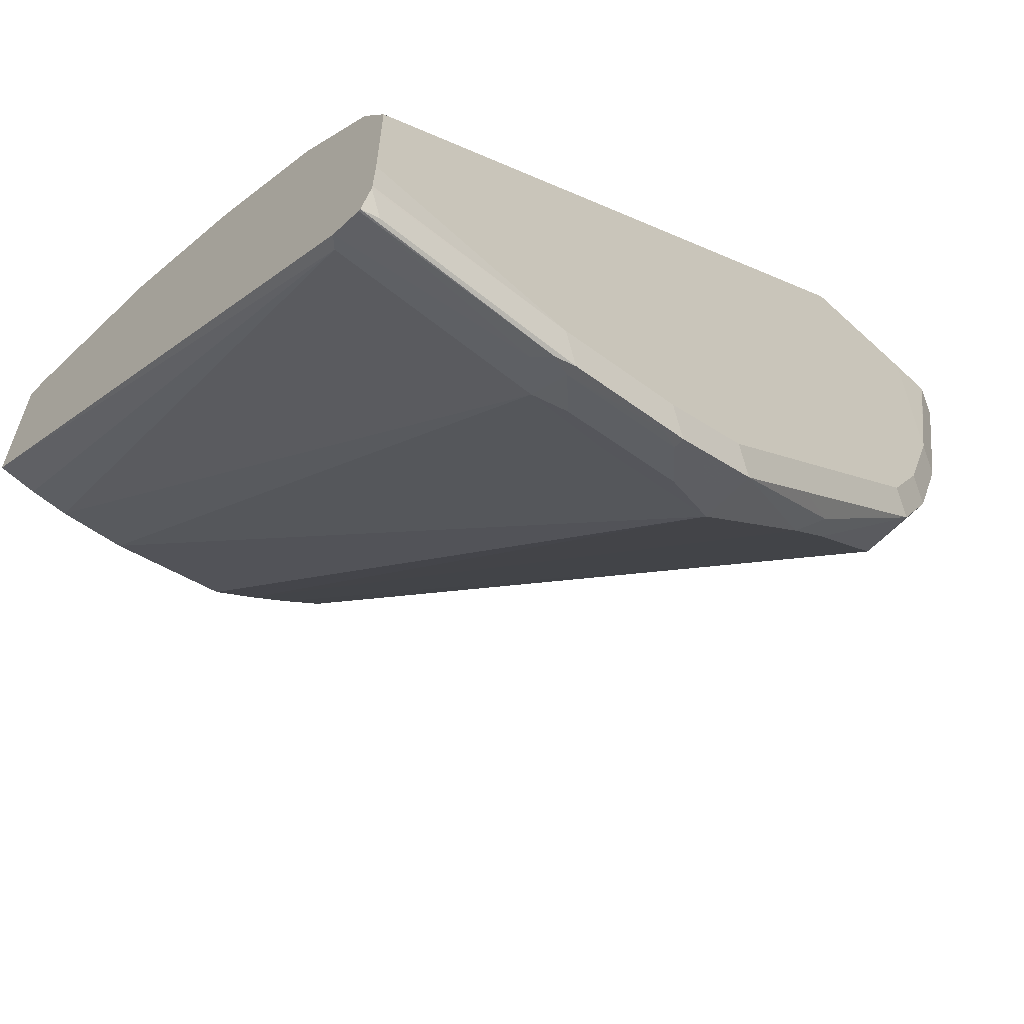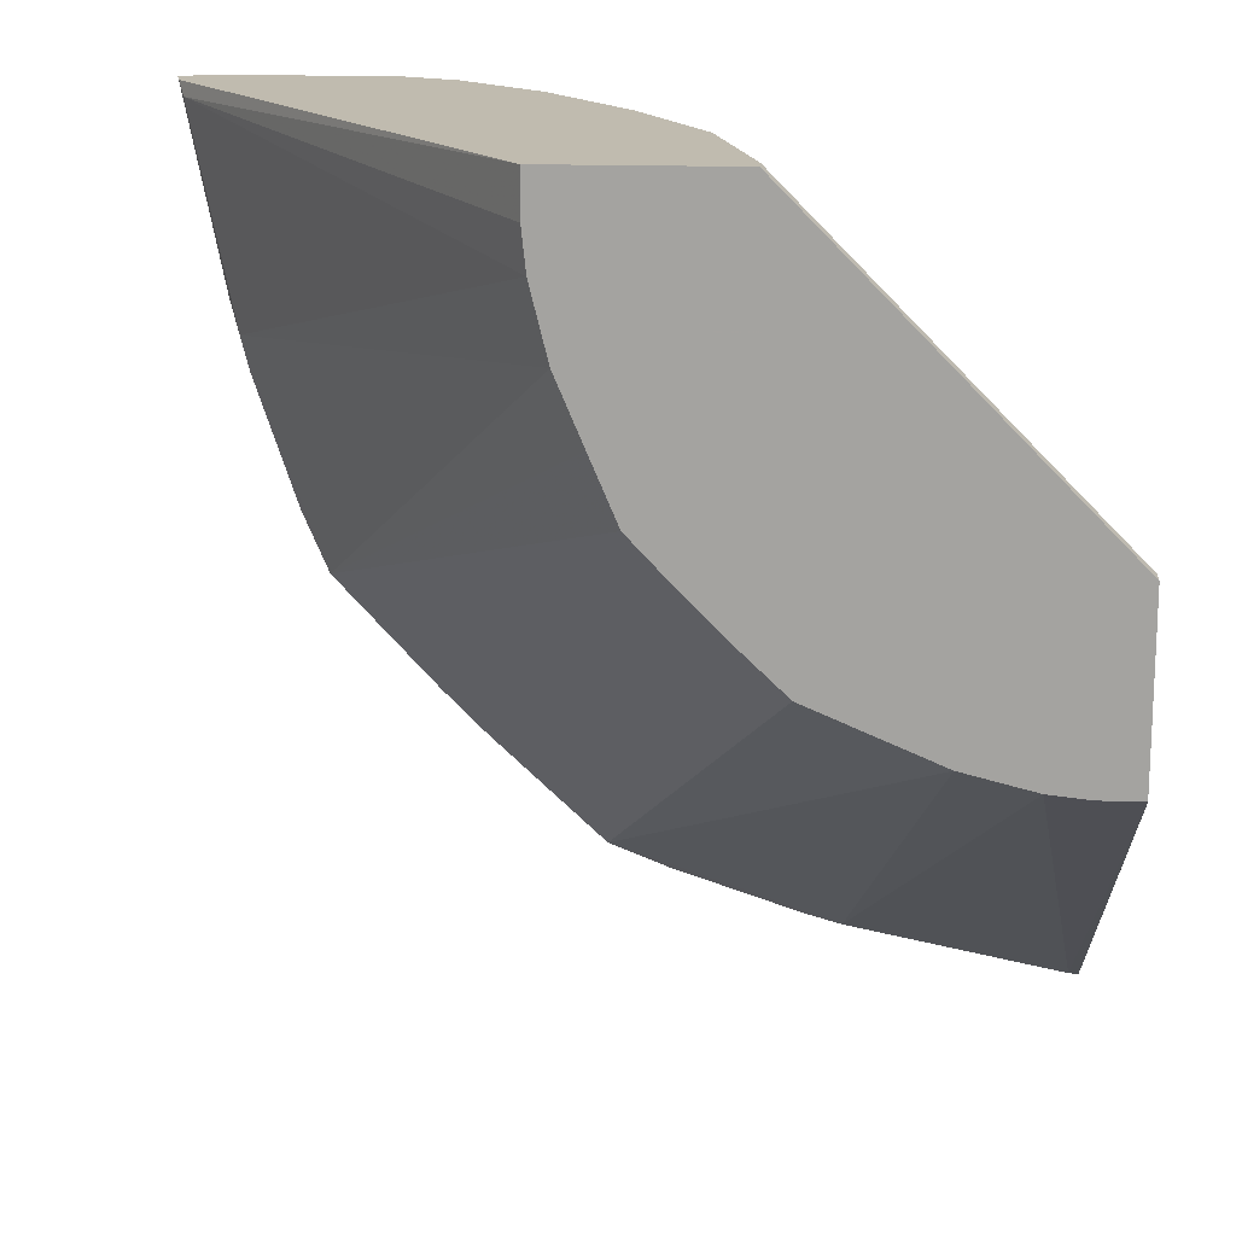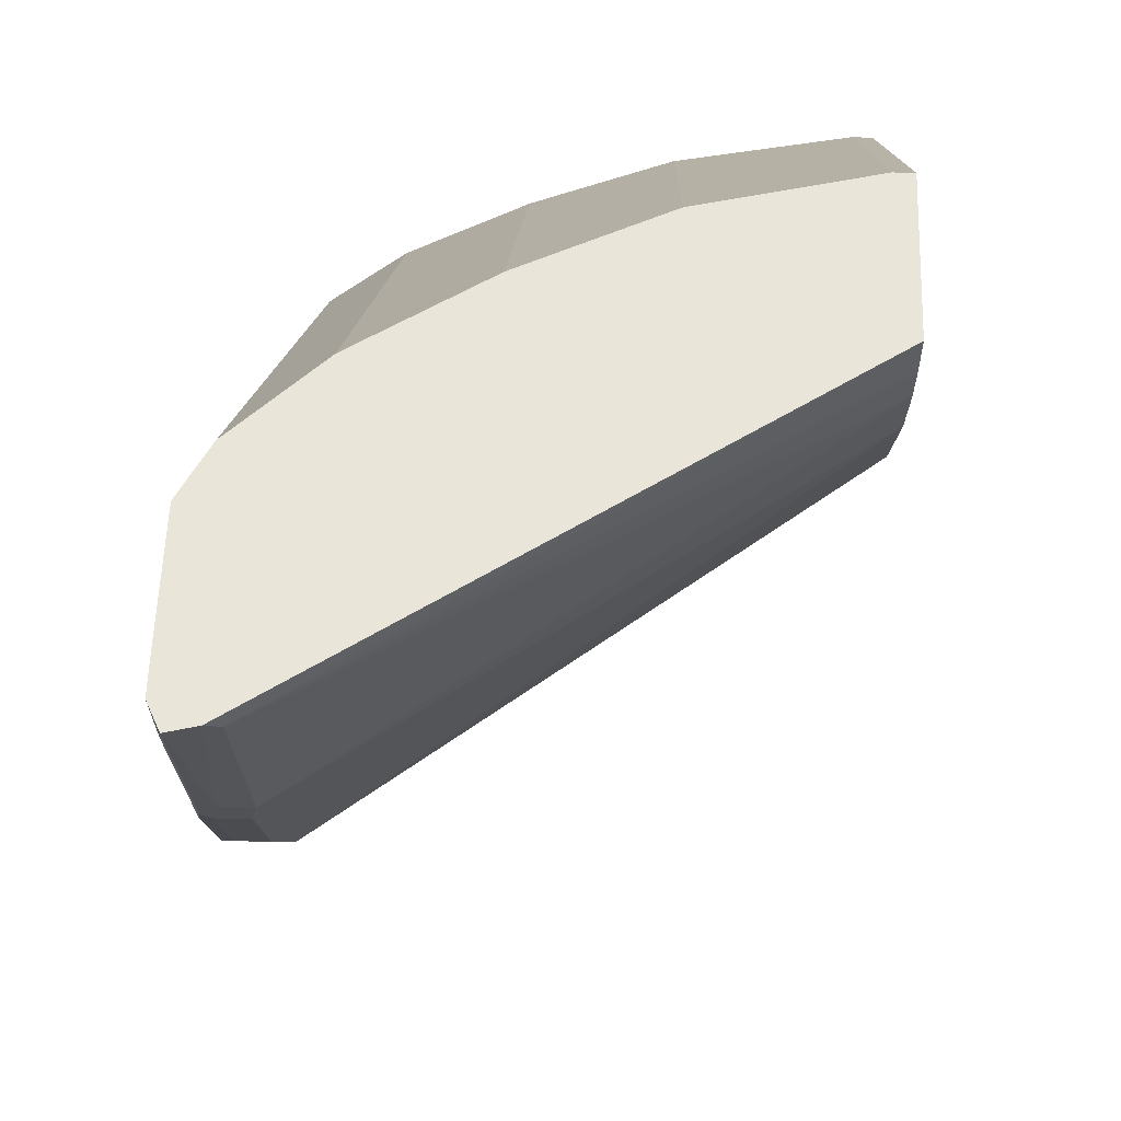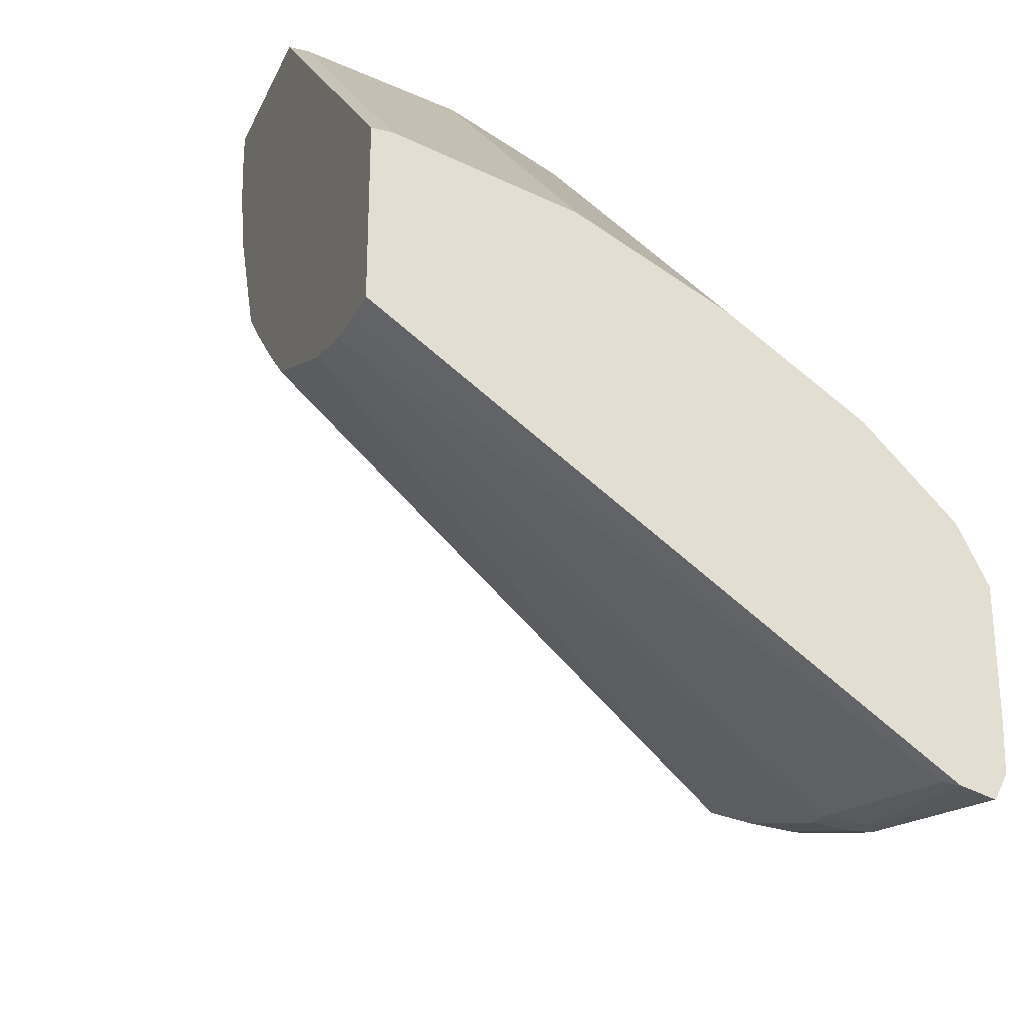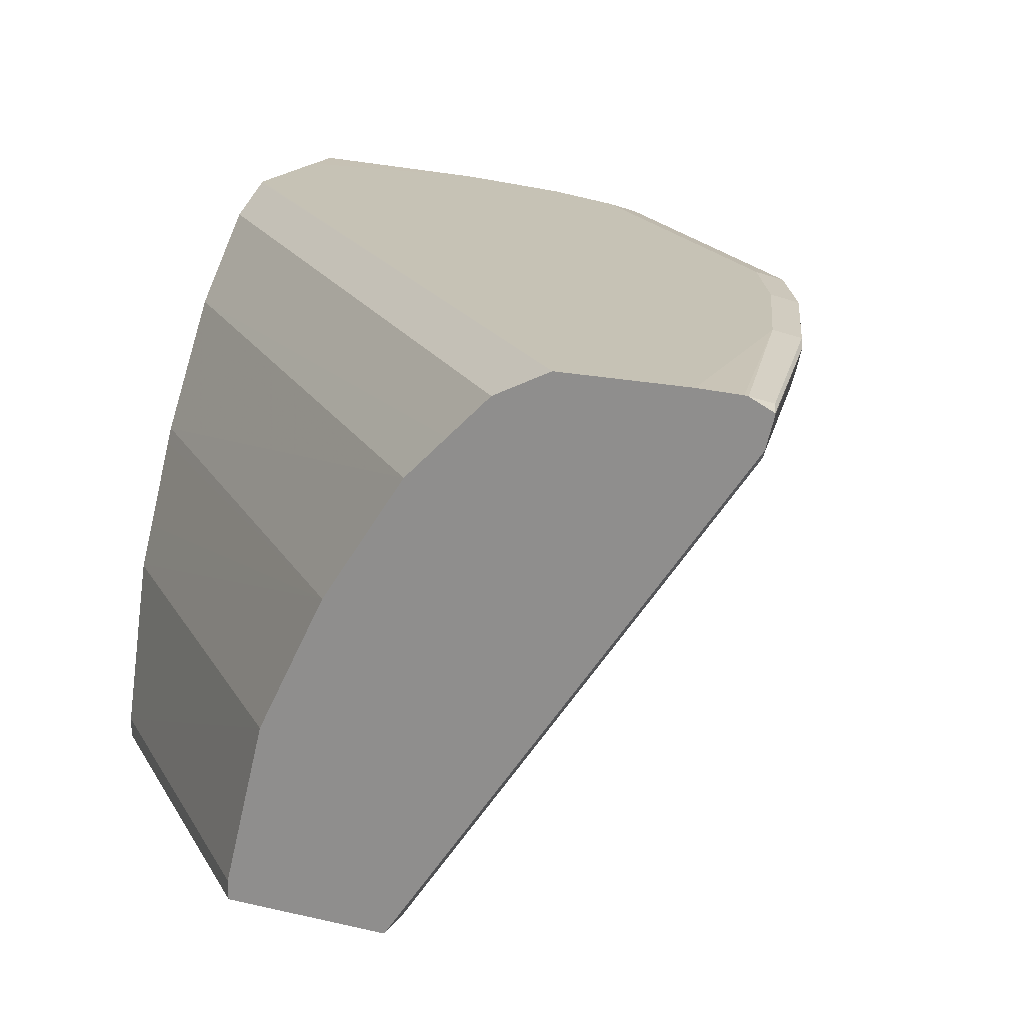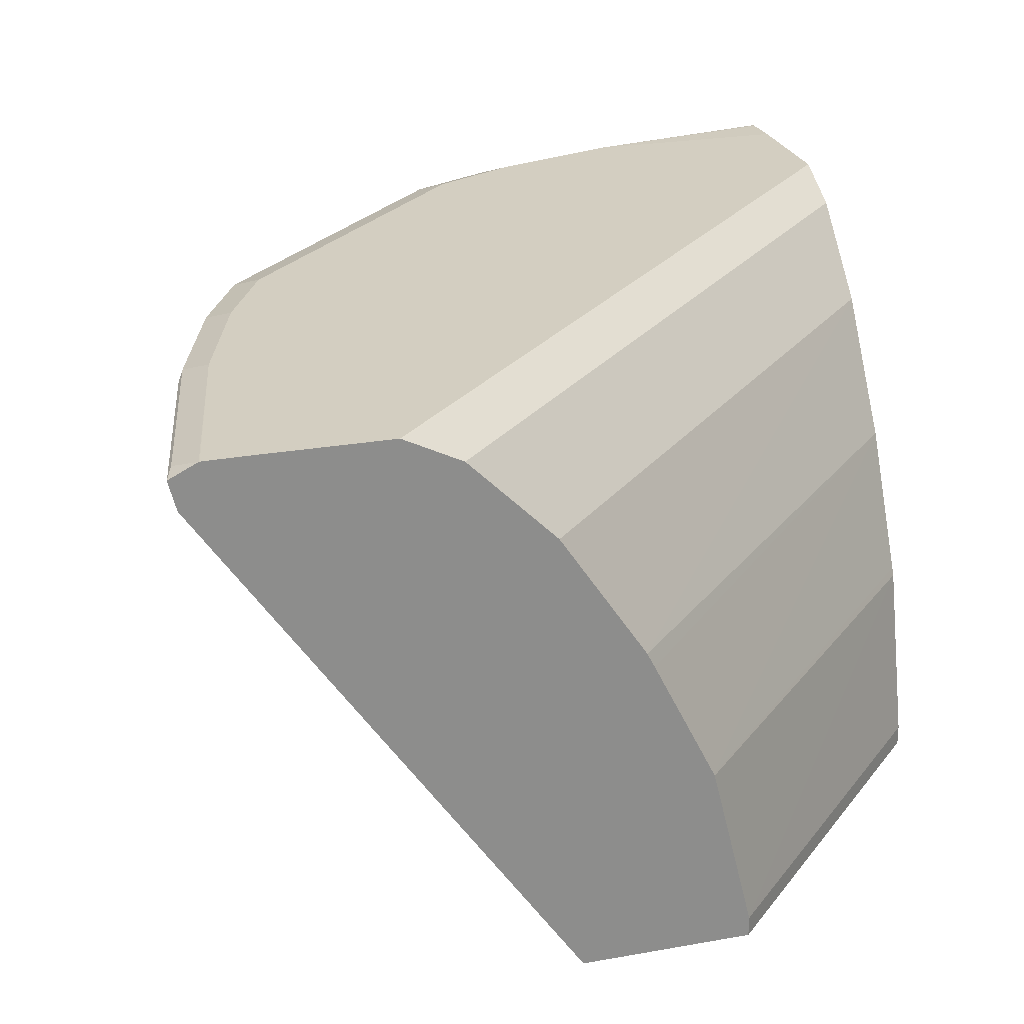
<metadata>
{"format":"obj","ext":"obj","renderer":"f3d","projection":"perspective","resolution":1024,"background":"white","views":[{"elev":-62.3,"azim":136.9,"up":"+Z"},{"elev":16.2,"azim":4.4,"up":"+Z"},{"elev":58.0,"azim":-88.0,"up":"+Z"},{"elev":-27.0,"azim":69.3,"up":"+Z"},{"elev":18.9,"azim":113.7,"up":"+Y"},{"elev":25.3,"azim":-16.0,"up":"+Y"}]}
</metadata>
<code>
v -0.001779 0.649 -0.1377
v -0.001779 0.6397 -0.1377
v -0.001779 0.7277 -0.1574
v -0.1377 0.649 -0.0003831
v -0.1377 0.6397 -0.0003831
v -0.001779 0.6397 -0.2163
v -0.001779 0.7312 -0.1591
v -0.1577 0.7284 -0.0003831
v -0.1574 0.7277 -0.0003831
v -0.2163 0.6397 -0.0003831
v -0.01967 0.6397 -0.2163
v -0.006563 0.8784 -0.3802
v -0.001779 0.8832 -0.3826
v -0.001779 0.7456 -0.1663
v -0.167 0.747 -0.0003831
v -0.001779 0.7706 -0.1788
v -0.001779 0.7932 -0.1901
v -0.3833 0.8846 -0.0003831
v -0.3802 0.8784 -0.006576
v -0.2163 0.6397 -0.01968
v -0.03749 0.6397 -0.2145
v -0.1049 0.8784 -0.3605
v -0.09178 0.8915 -0.3671
v -0.001779 0.8975 -0.3862
v -0.1866 0.7863 -0.0003831
v -0.001779 0.8522 -0.2294
v -0.1901 0.7932 -0.0003831
v -0.3866 0.898 -0.0003831
v -0.3671 0.8915 -0.09181
v -0.3605 0.8784 -0.1049
v -0.2144 0.6397 -0.0375
v -0.06827 0.6397 -0.2068
v -0.1475 0.8751 -0.3441
v -0.1639 0.8784 -0.3409
v -0.1213 0.8817 -0.3573
v -0.1082 0.8948 -0.3638
v -0.09833 0.8981 -0.3671
v -0.001779 0.8984 -0.3862
v -0.001779 0.8719 -0.2491
v -0.2294 0.8522 -0.0003831
v -0.3866 0.8981 -0.0003831
v -0.3671 0.8981 -0.09834
v -0.3638 0.8948 -0.1082
v -0.3573 0.8817 -0.1213
v -0.3409 0.8784 -0.1639
v -0.3441 0.8751 -0.1475
v -0.2068 0.6397 -0.06828
v -0.09649 0.6397 -0.1948
v -0.2065 0.8751 -0.3245
v -0.1803 0.8817 -0.3376
v -0.1672 0.8948 -0.3441
v -0.1574 0.8981 -0.3474
v -0.1082 0.8997 -0.3638
v -0.009841 0.8997 -0.3835
v -0.001779 0.9037 -0.3754
v -0.001779 0.8915 -0.2688
v -0.2491 0.8719 -0.0003831
v -0.374 0.9044 -0.0003831
v -0.3835 0.8997 -0.009862
v -0.3638 0.8997 -0.1082
v -0.3474 0.8981 -0.1574
v -0.3441 0.8948 -0.1672
v -0.3376 0.8817 -0.1803
v -0.3245 0.8751 -0.2065
v -0.1948 0.6397 -0.09649
v -0.124 0.6397 -0.183
v -0.2589 0.8817 -0.2786
v -0.2065 0.8997 -0.3245
v -0.1934 0.8883 -0.331
v -0.1443 0.6397 -0.1639
v -0.1672 0.8997 -0.3441
v -0.09833 0.9047 -0.354
v -0.001779 0.904 -0.3736
v -0.001779 0.8957 -0.2771
v -0.2688 0.8915 -0.0003831
v -0.3736 0.9045 -0.0003831
v -0.354 0.9047 -0.09834
v -0.3343 0.9047 -0.1574
v -0.3441 0.8997 -0.1672
v -0.3245 0.8997 -0.2065
v -0.2786 0.8817 -0.2589
v -0.1639 0.6397 -0.1442
v -0.183 0.6397 -0.124
v -0.2688 0.8915 -0.2688
v -0.2458 0.8997 -0.2852
v -0.1967 0.9047 -0.3147
v -0.1574 0.9047 -0.3343
v -0.001779 0.9047 -0.354
v -0.001779 0.9047 -0.295
v -0.2757 0.895 -0.0003831
v -0.354 0.9047 -0.0003831
v -0.3147 0.9047 -0.1966
v -0.2753 0.9047 -0.236
v -0.295 0.9047 -0.0003831
v -0.2942 0.9043 -0.0003831
f 48 66 49
f 47 64 65
f 46 64 47
f 45 64 46
f 55 72 73
f 43 63 44
f 49 68 69
f 43 62 63
f 45 63 64
f 49 69 50
f 54 72 55
f 49 70 67
f 50 69 51
f 51 69 71
f 51 71 52
f 52 71 53
f 53 71 87
f 53 72 54
f 43 61 62
f 49 66 70
f 43 60 61
f 53 87 72
f 41 60 42
f 56 74 75
f 30 45 46
f 30 46 47
f 30 47 31
f 32 48 49
f 32 49 33
f 33 49 34
f 34 49 50
f 35 50 51
f 42 60 43
f 35 51 36
f 36 52 53
f 36 53 37
f 37 53 38
f 38 53 54
f 38 54 55
f 39 56 40
f 40 56 57
f 41 58 59
f 41 59 60
f 36 51 52
f 56 75 57
f 89 95 90
f 58 77 59
f 72 92 78
f 72 78 77
f 72 77 91
f 72 91 94
f 72 94 89
f 72 89 88
f 72 88 73
f 74 89 75
f 75 89 90
f 76 91 77
f 78 92 80
f 78 80 79
f 80 92 93
f 80 93 85
f 80 85 84
f 80 84 81
f 85 93 86
f 89 94 95
f 30 63 45
f 72 93 92
f 72 86 93
f 72 87 86
f 71 86 87
f 59 77 60
f 60 77 78
f 60 78 79
f 60 79 61
f 61 79 62
f 62 79 63
f 63 79 80
f 63 80 64
f 64 80 81
f 58 76 77
f 64 81 82
f 64 83 65
f 67 81 84
f 67 84 68
f 67 70 82
f 67 82 81
f 68 84 85
f 68 85 86
f 68 86 71
f 68 71 69
f 64 82 83
f 30 44 63
f 49 67 68
f 29 43 30
f 2 47 65
f 2 65 83
f 2 83 82
f 2 82 70
f 2 70 66
f 2 66 48
f 2 48 32
f 2 21 11
f 2 11 6
f 3 7 8
f 3 8 9
f 3 9 4
f 4 9 8
f 4 8 15
f 4 15 25
f 4 25 27
f 4 27 40
f 4 40 57
f 4 57 75
f 2 31 47
f 2 20 31
f 2 10 20
f 2 5 10
f 1 2 6
f 1 6 13
f 1 13 24
f 1 24 38
f 1 38 55
f 1 55 73
f 1 73 88
f 1 88 89
f 1 89 74
f 4 75 90
f 1 74 56
f 1 39 26
f 1 26 17
f 1 17 16
f 1 16 14
f 1 14 7
f 1 7 3
f 1 3 4
f 1 4 5
f 1 5 2
f 1 56 39
f 4 90 95
f 2 32 21
f 4 94 91
f 18 28 29
f 18 29 30
f 18 30 19
f 19 31 20
f 19 30 31
f 21 32 22
f 22 33 34
f 22 34 50
f 22 50 35
f 17 27 25
f 22 35 36
f 22 32 33
f 4 95 94
f 23 36 37
f 24 37 38
f 26 39 40
f 26 40 27
f 28 41 42
f 28 42 29
f 29 42 43
f 22 36 23
f 17 26 27
f 23 37 24
f 13 23 24
f 15 17 25
f 4 91 76
f 4 76 58
f 4 58 41
f 4 41 28
f 4 28 18
f 4 18 10
f 4 10 5
f 6 11 12
f 6 12 13
f 7 14 8
f 30 43 44
f 8 16 17
f 8 14 16
f 8 17 15
f 10 18 19
f 10 19 20
f 11 21 12
f 12 22 23
f 12 23 13
f 12 21 22

</code>
